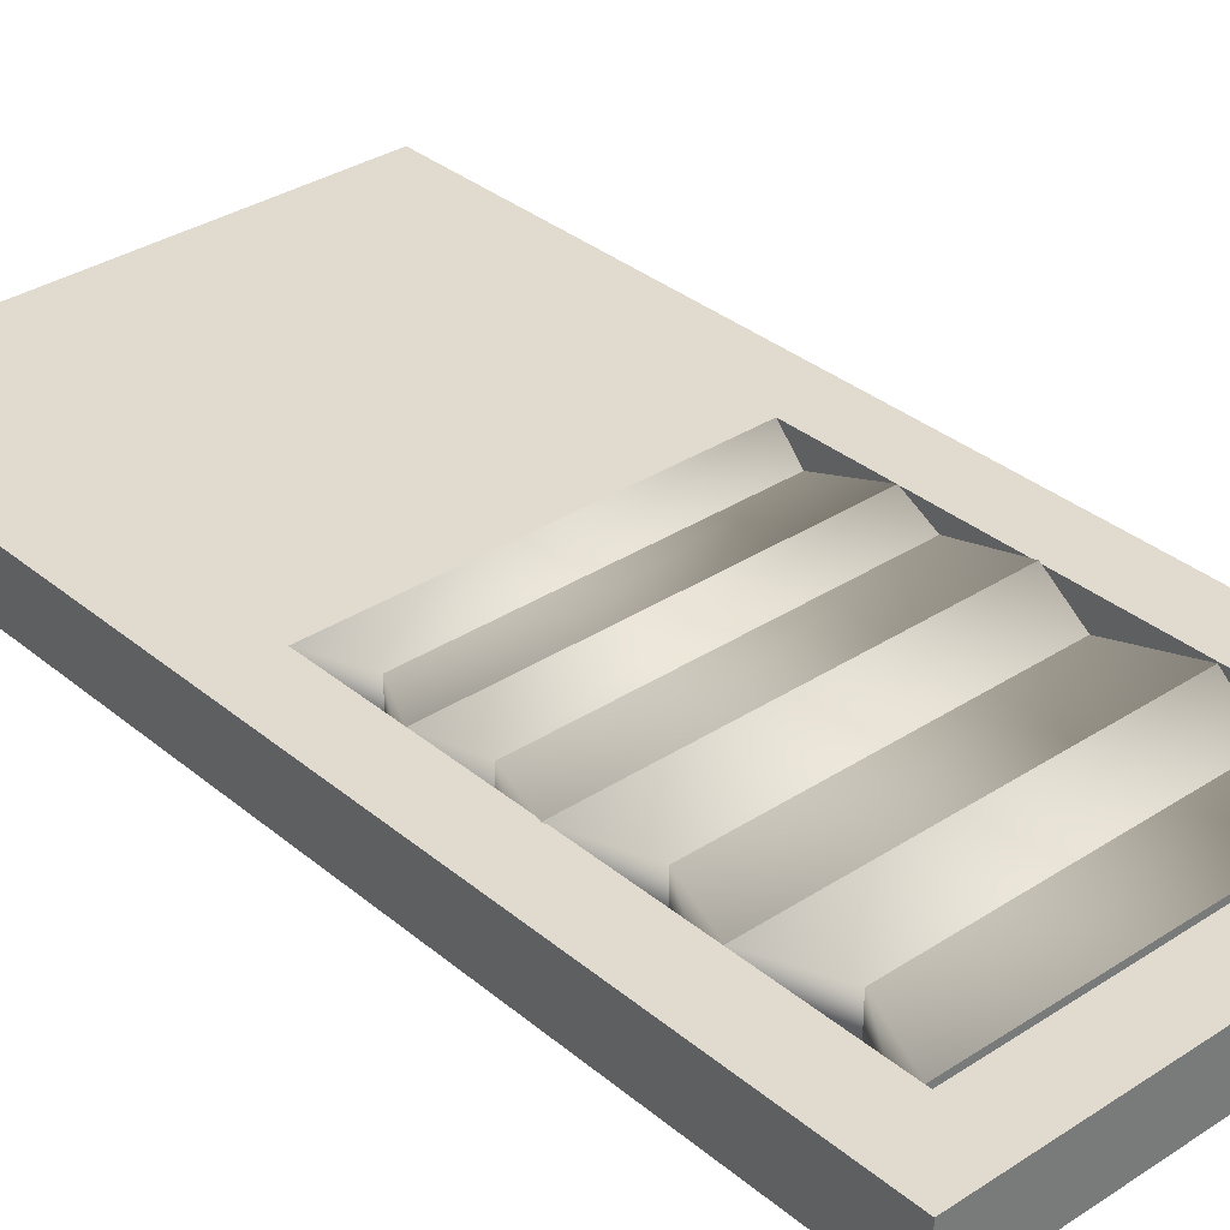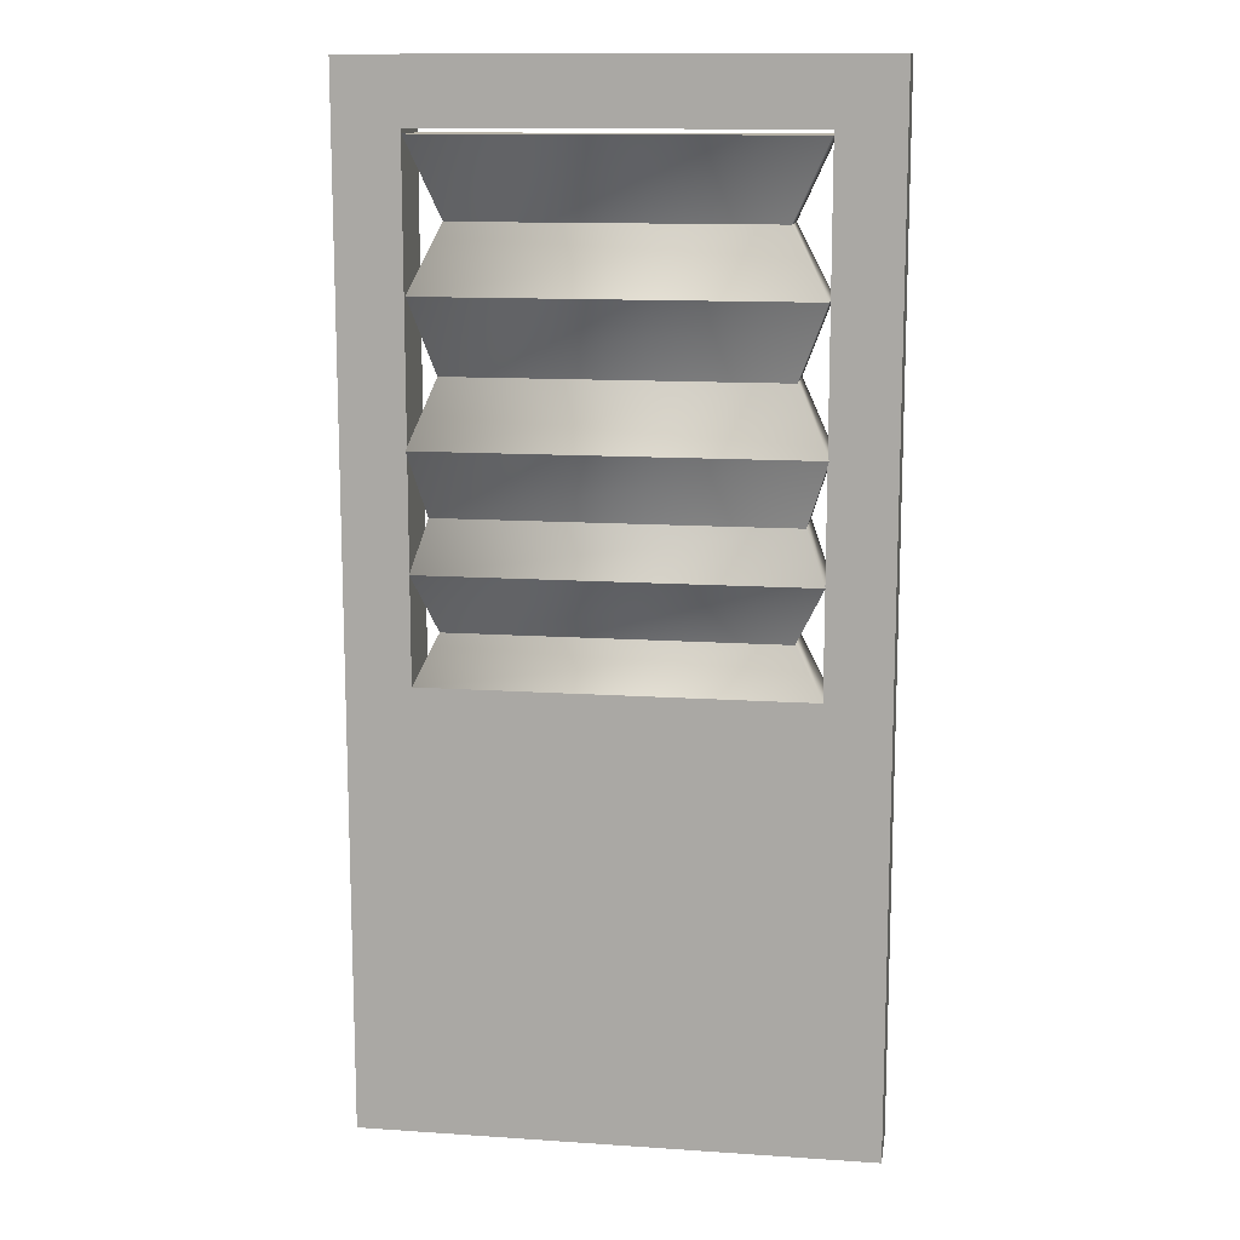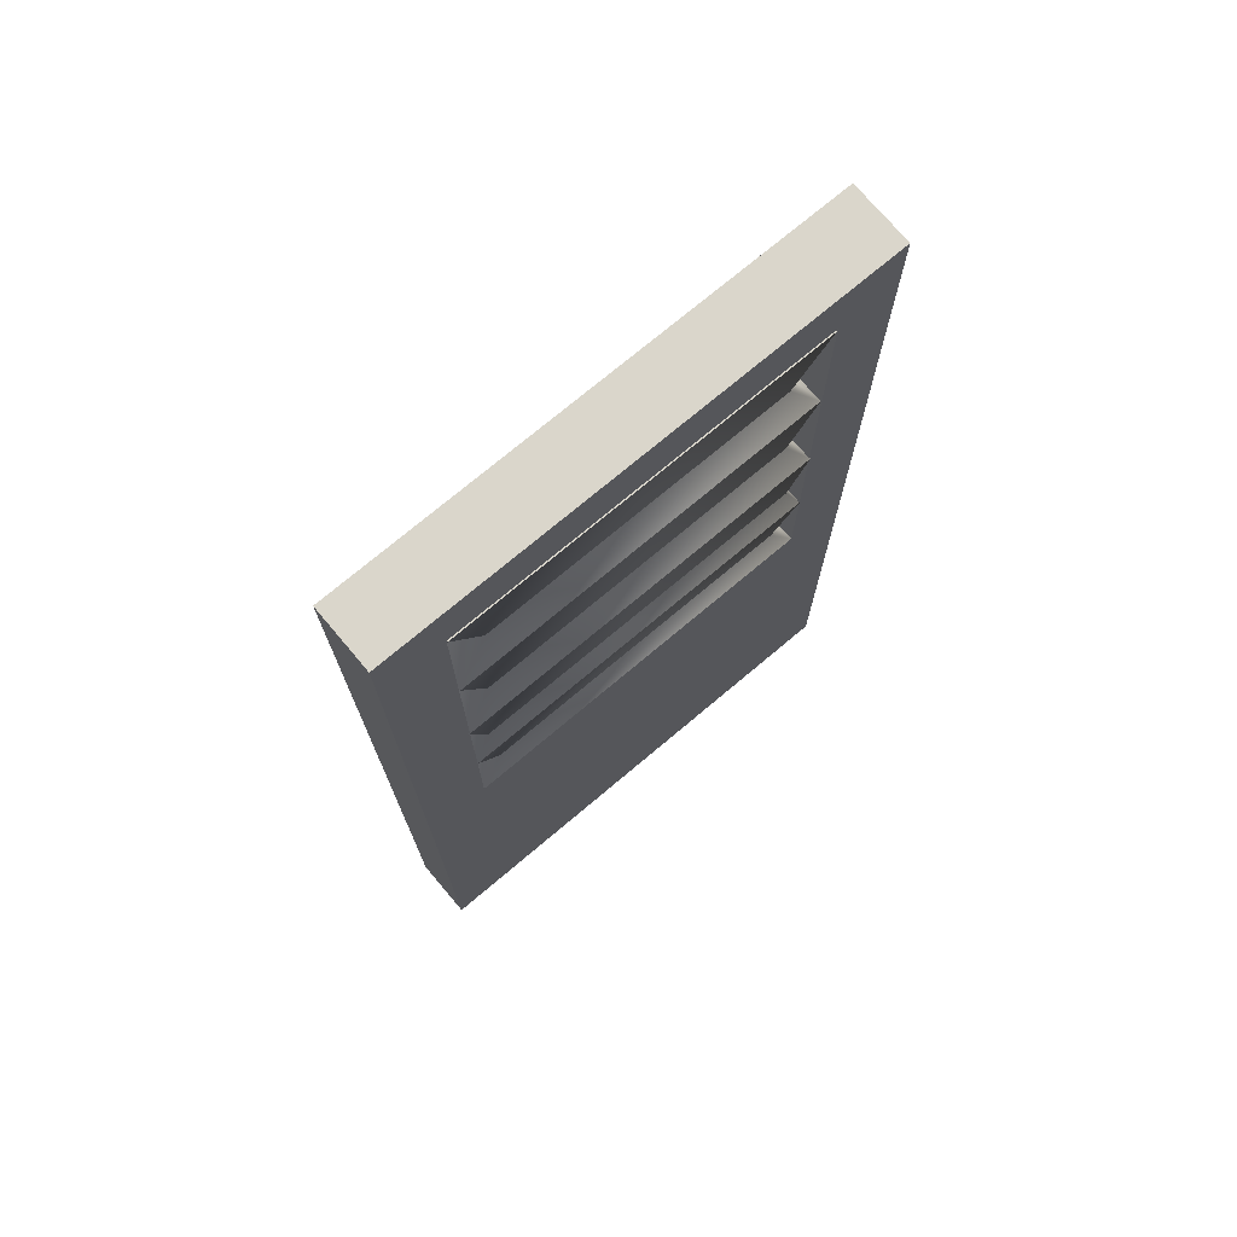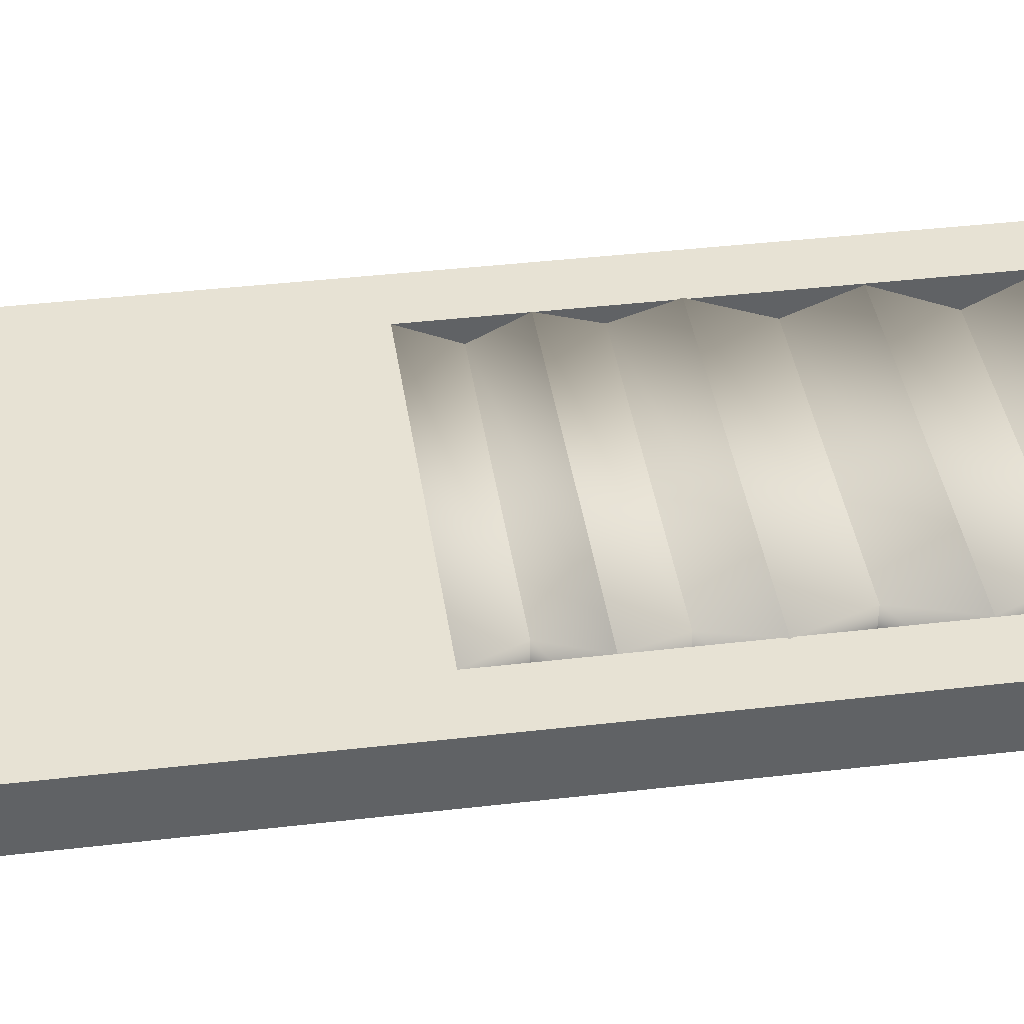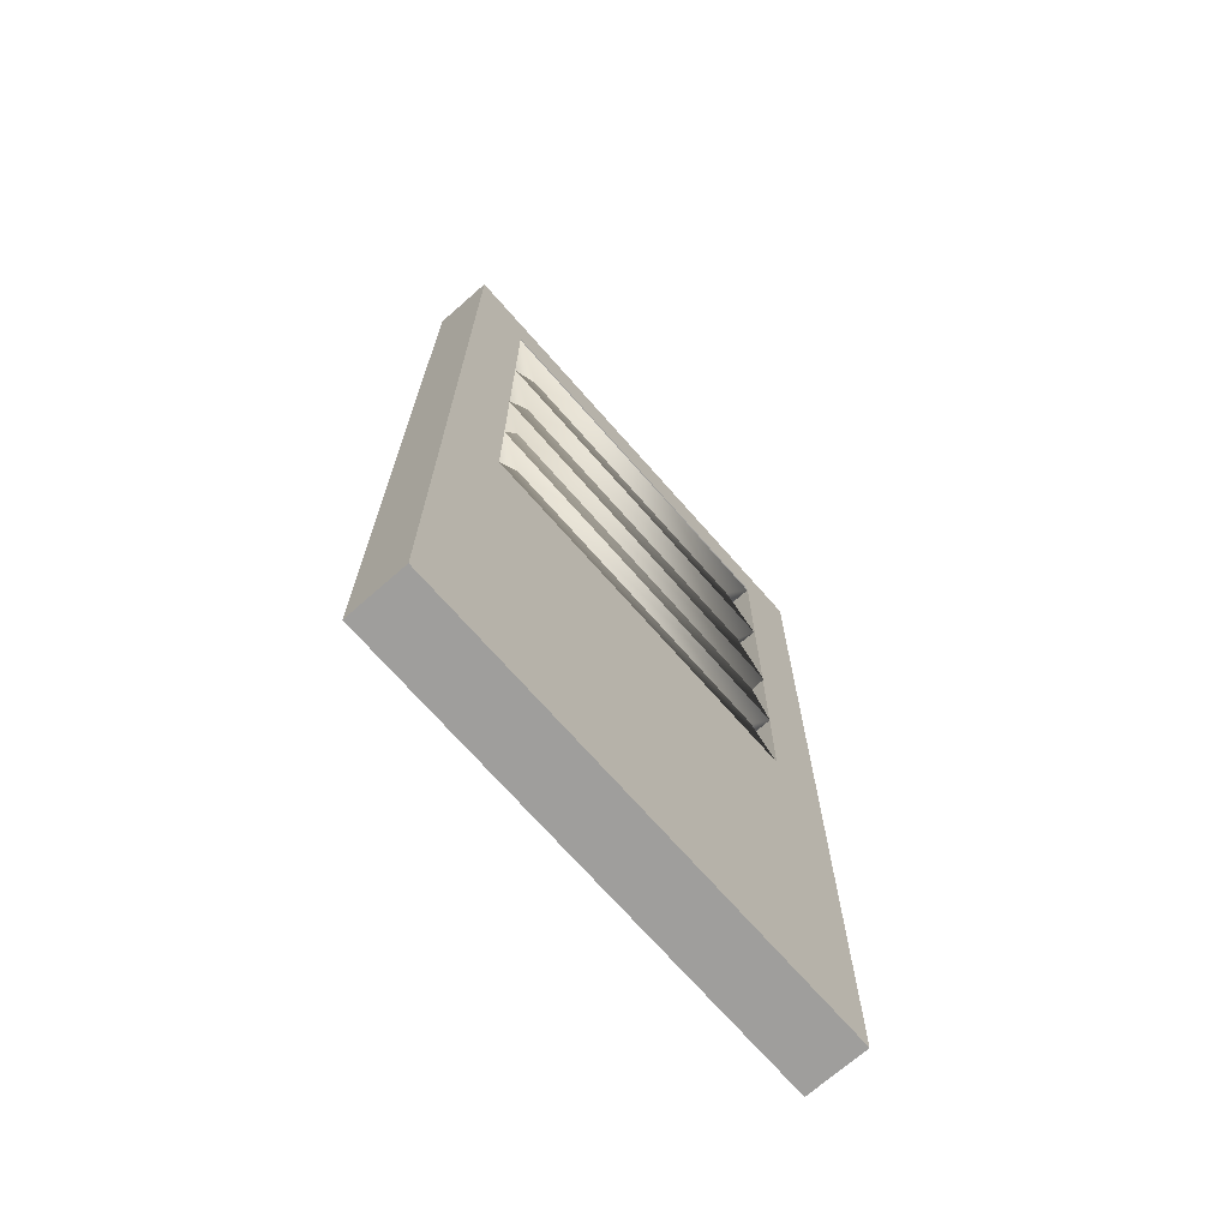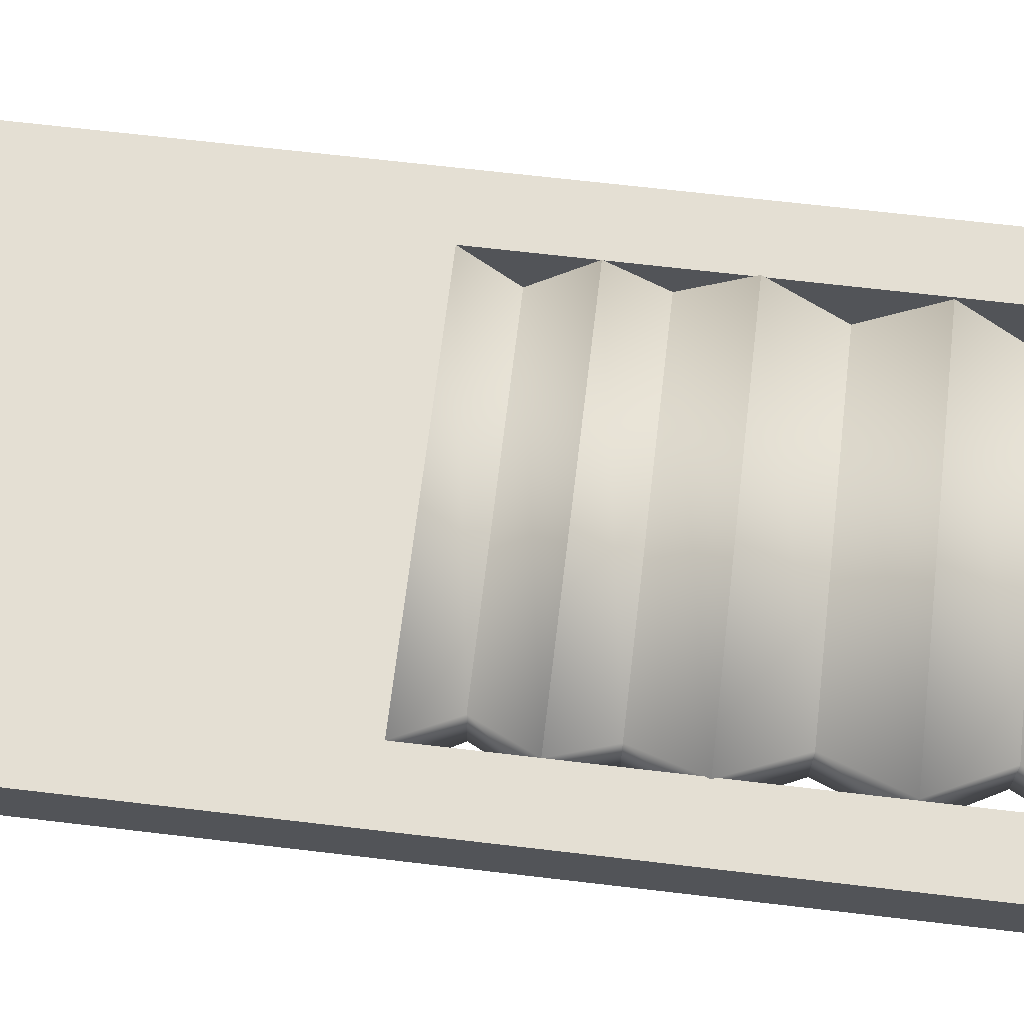
<metadata>
{"format":"obj","ext":"obj","renderer":"f3d","projection":"perspective","resolution":1024,"background":"white","views":[{"elev":33.7,"azim":138.4,"up":"+Z"},{"elev":12.8,"azim":8.9,"up":"+Y"},{"elev":73.7,"azim":-40.1,"up":"+Y"},{"elev":40.0,"azim":81.8,"up":"+Z"},{"elev":-71.1,"azim":131.3,"up":"+Y"},{"elev":66.4,"azim":96.8,"up":"+Z"}]}
</metadata>
<code>
o Cylinder_Cylinder_door
v 0.3749 1.375 0.375
v 0.3749 1.375 0.5
v -0.3749 1.375 0.5
v -0.3749 1.375 0.375
v 0.4998 -0.3745 0.375
v 0.4998 -0.4995 0.375
v -0.4998 -0.4995 0.375
v -0.4998 -0.3745 0.375
v -0.3749 -0.3745 0.375
v -0.4998 1.375 0.375
v 0.3749 0.375 0.375
v 0.3749 -0.3745 0.375
v -0.3749 0.375 0.375
v 0.4998 1.375 0.375
v -0.4998 1.5 0.375
v 0.4998 1.5 0.375
v -0.4998 -0.3745 0.5
v -0.4998 -0.4995 0.5
v 0.4998 -0.4995 0.5
v 0.4998 -0.3745 0.5
v -0.3749 -0.3745 0.5
v -0.4998 1.375 0.5
v 0.4998 1.375 0.5
v 0.4998 1.5 0.5
v -0.4998 1.5 0.5
v 0.3749 -0.3745 0.5
v -0.3749 0.375 0.5
v 0.3749 0.375 0.5
v -0.3229 0.4774 0.3837
v -0.3229 0.4774 0.4913
v 0.3229 0.4774 0.3837
v 0.3229 0.4774 0.4913
v -0.3754 0.5837 0.3749
v -0.3754 0.5837 0.5001
v 0.3754 0.5837 0.3749
v 0.3754 0.5837 0.5001
v -0.3393 0.6885 0.381
v -0.3393 0.6885 0.494
v 0.3393 0.6885 0.381
v 0.3393 0.6885 0.494
v -0.3779 0.8098 0.3745
v -0.3779 0.8098 0.5005
v 0.3779 0.8098 0.3745
v 0.3779 0.8098 0.5005
v -0.3192 0.943 0.3843
v -0.3192 0.943 0.4907
v 0.3192 0.943 0.3843
v 0.3192 0.943 0.4907
v -0.3724 1.084 0.3754
v -0.3724 1.084 0.4996
v 0.3724 1.084 0.3754
v 0.3724 1.084 0.4996
v -0.3052 1.215 0.3866
v -0.3052 1.215 0.4884
v 0.3052 1.215 0.3866
v 0.3052 1.215 0.4884
v -0.3737 1.365 0.3752
v -0.3737 1.365 0.4998
v 0.3737 1.365 0.3752
v 0.3737 1.365 0.4998
f 1 2 3 4
f 5 6 7 8
f 4 9 8 10
f 11 12 9 13
f 5 12 1 14
f 14 10 15 16
f 17 18 19 20
f 17 21 3 22
f 22 23 24 25
f 2 26 20 23
f 27 21 26 28
f 6 19 18 7
f 16 15 25 24
f 15 7 18 25
f 6 16 24 19
f 11 13 29 31
f 2 1 11 28
f 4 3 27 13
f 30 32 36 34
f 27 28 32 30
f 28 11 31 32
f 13 27 30 29
f 34 36 40 38
f 29 30 34 33
f 31 29 33 35
f 32 31 35 36
f 39 37 41 43
f 33 34 38 37
f 35 33 37 39
f 36 35 39 40
f 42 44 48 46
f 40 39 43 44
f 38 40 44 42
f 37 38 42 41
f 45 46 50 49
f 41 42 46 45
f 43 41 45 47
f 44 43 47 48
f 51 49 53 55
f 47 45 49 51
f 48 47 51 52
f 46 48 52 50
f 54 56 60 58
f 52 51 55 56
f 50 52 56 54
f 49 50 54 53
f 59 57 58 60
f 53 54 58 57
f 55 53 57 59
f 56 55 59 60

</code>
